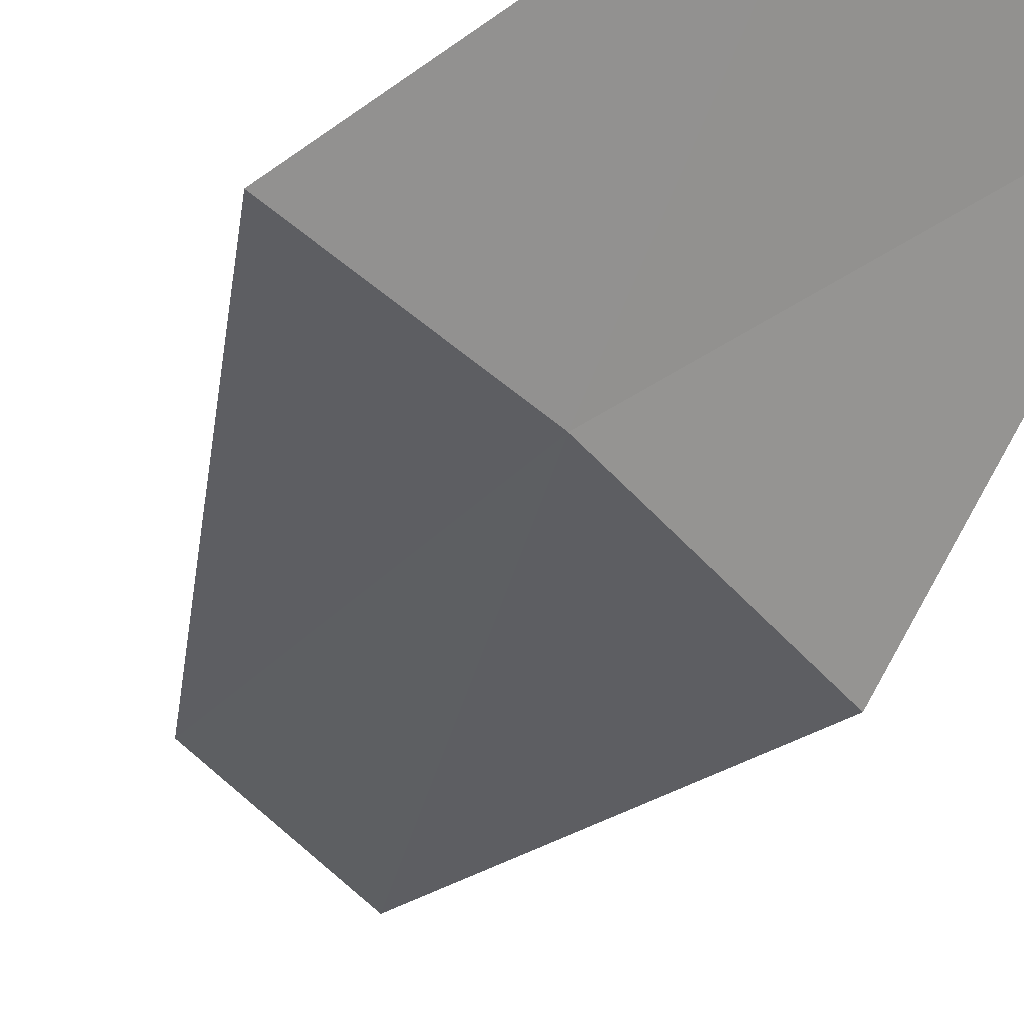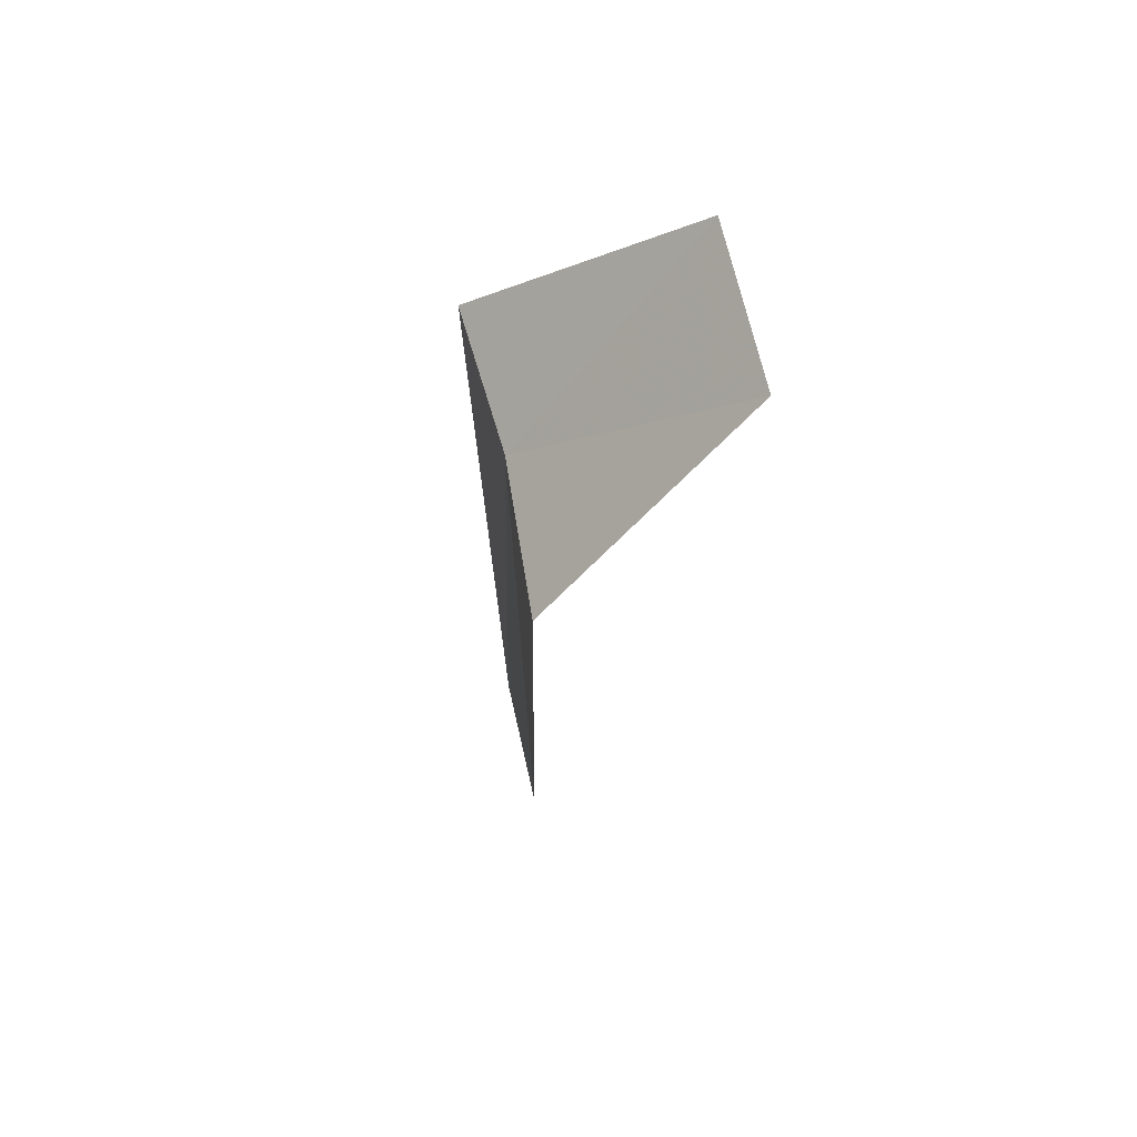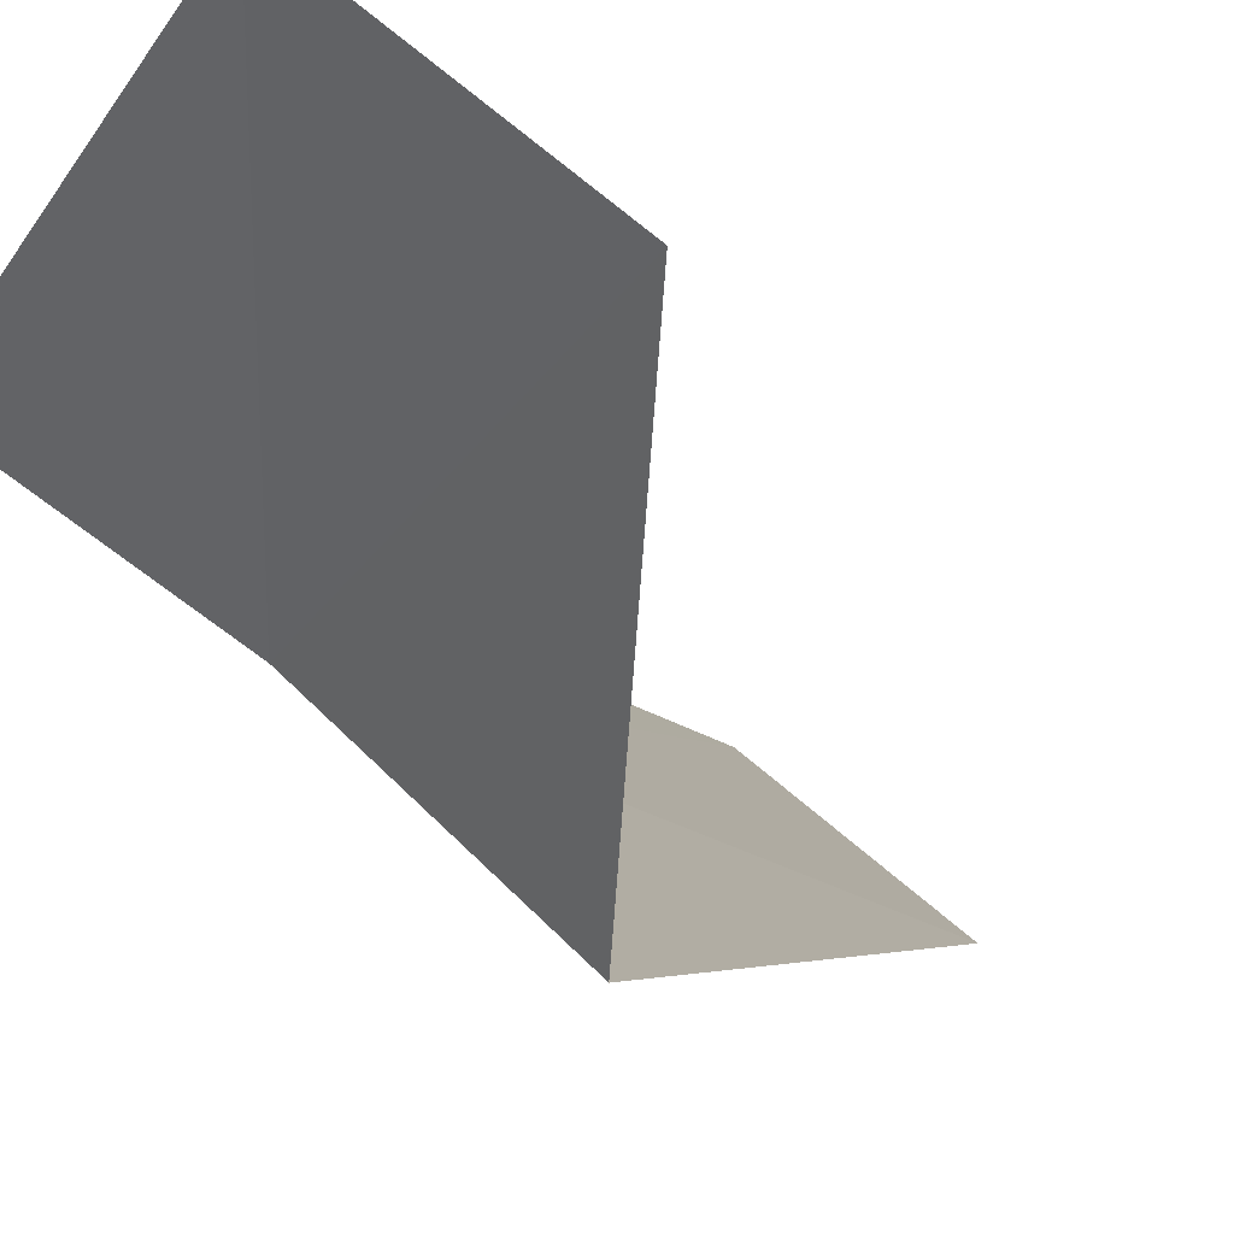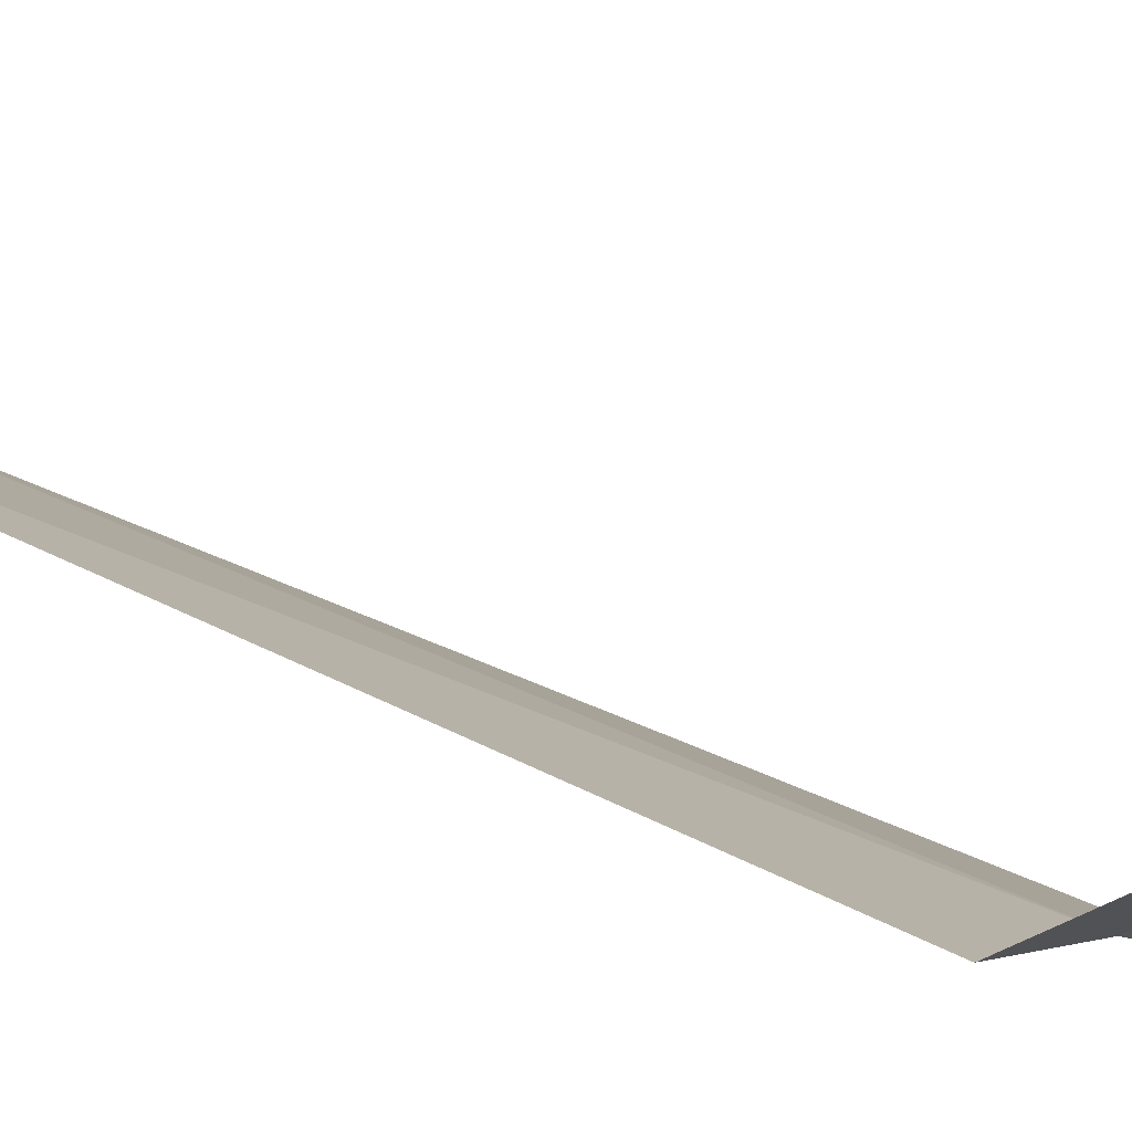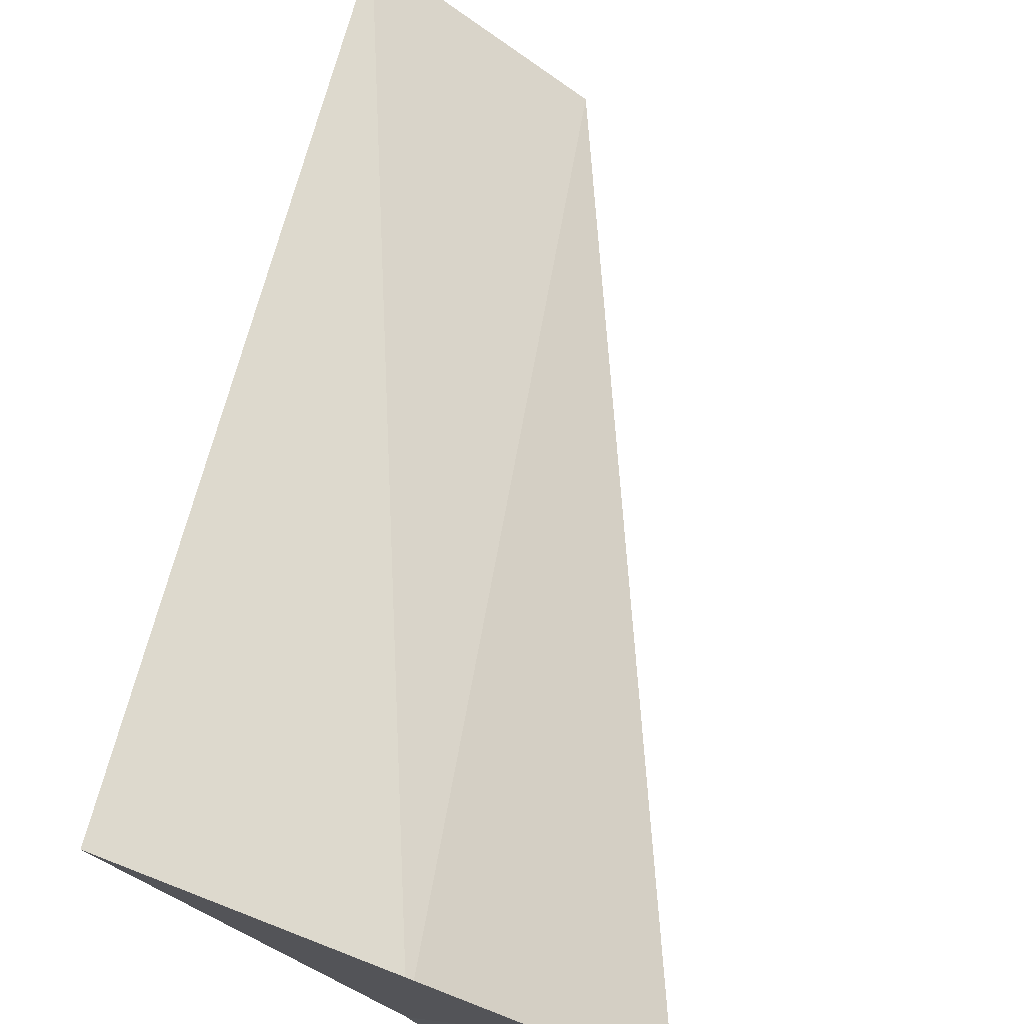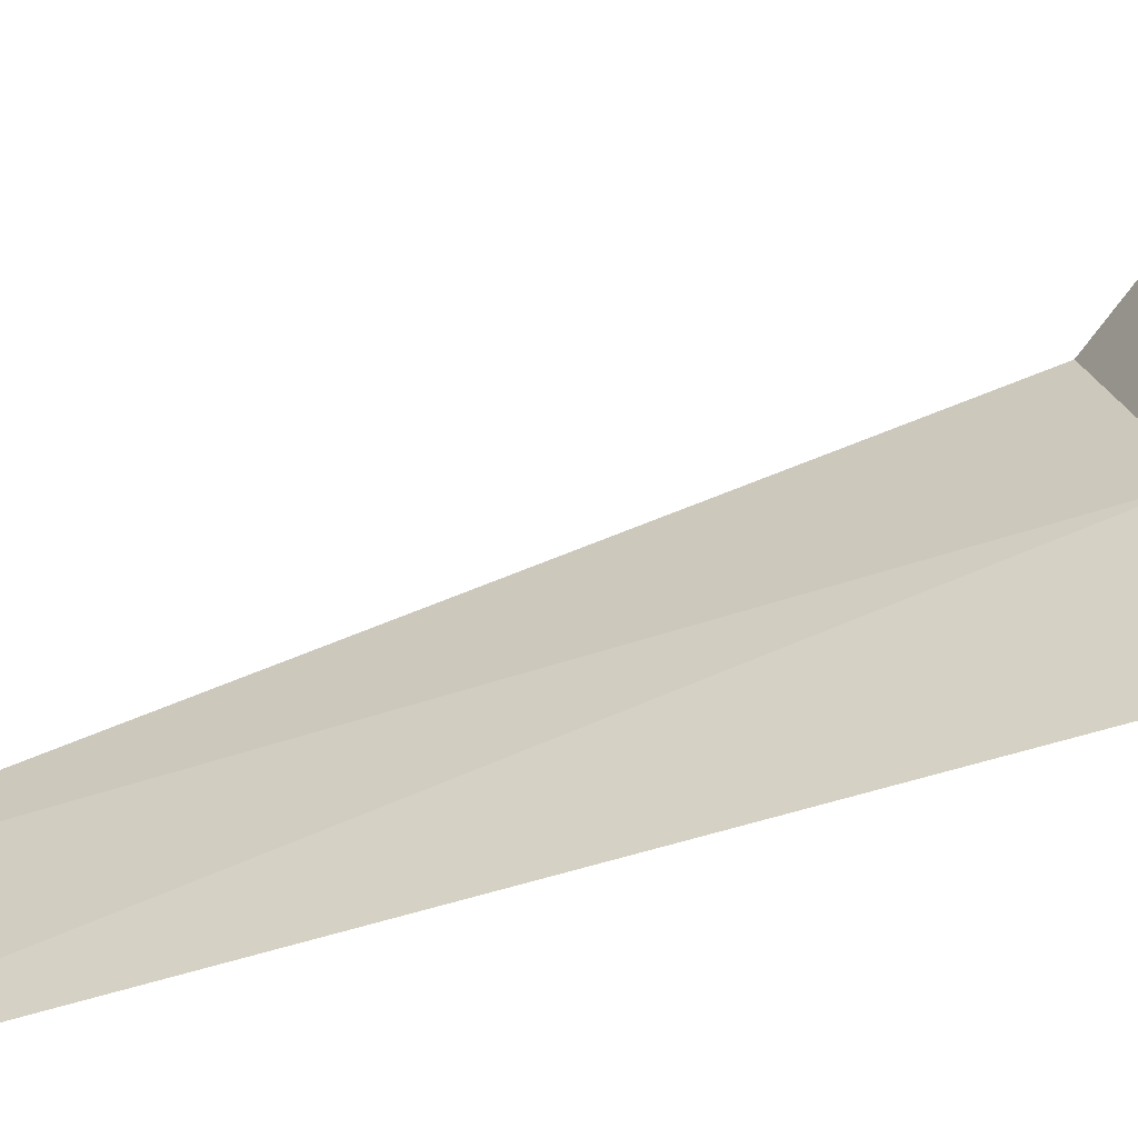
<metadata>
{"format":"obj","ext":"obj","renderer":"f3d","projection":"perspective","resolution":1024,"background":"white","views":[{"elev":-16.0,"azim":168.3,"up":"+Z"},{"elev":65.7,"azim":-141.5,"up":"+Y"},{"elev":-7.0,"azim":-162.5,"up":"+Z"},{"elev":39.2,"azim":121.5,"up":"+Z"},{"elev":39.7,"azim":-178.0,"up":"+Z"},{"elev":66.0,"azim":70.0,"up":"+Z"}]}
</metadata>
<code>
v 22.74 -2.015 16.6
v 23.39 -2.015 17.07
v 22.4 -1.015 17.61
v 21.74 -1.015 17.07
v 22.14 -2.015 16.07
v 23.02 -5.765 16.82
v 22.44 -5.765 16.35
f 1 3 2
f 1 5 4
f 1 4 3
f 1 6 7
f 1 2 6
f 1 7 5

</code>
